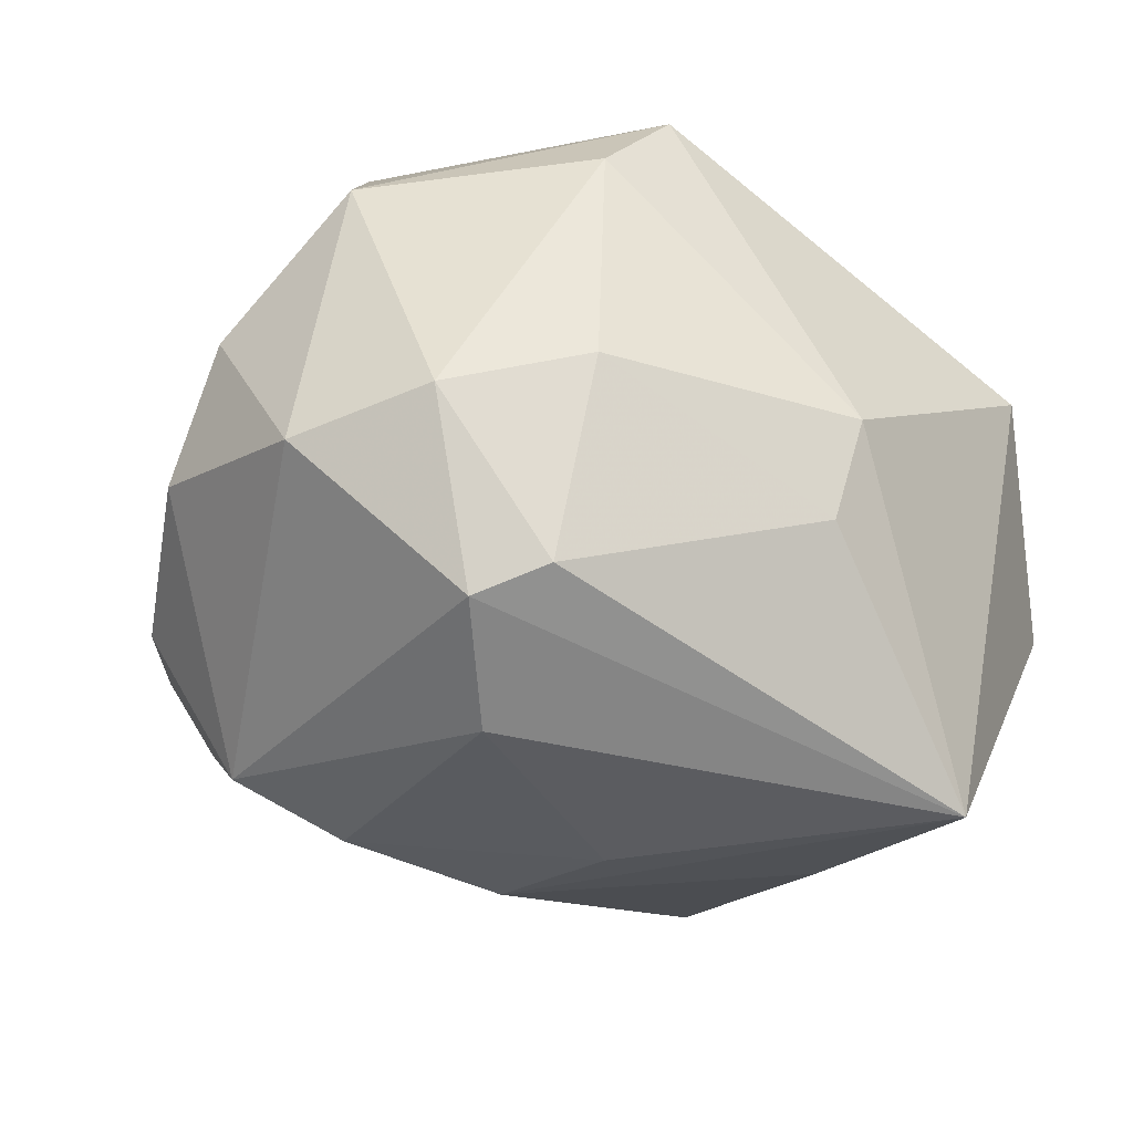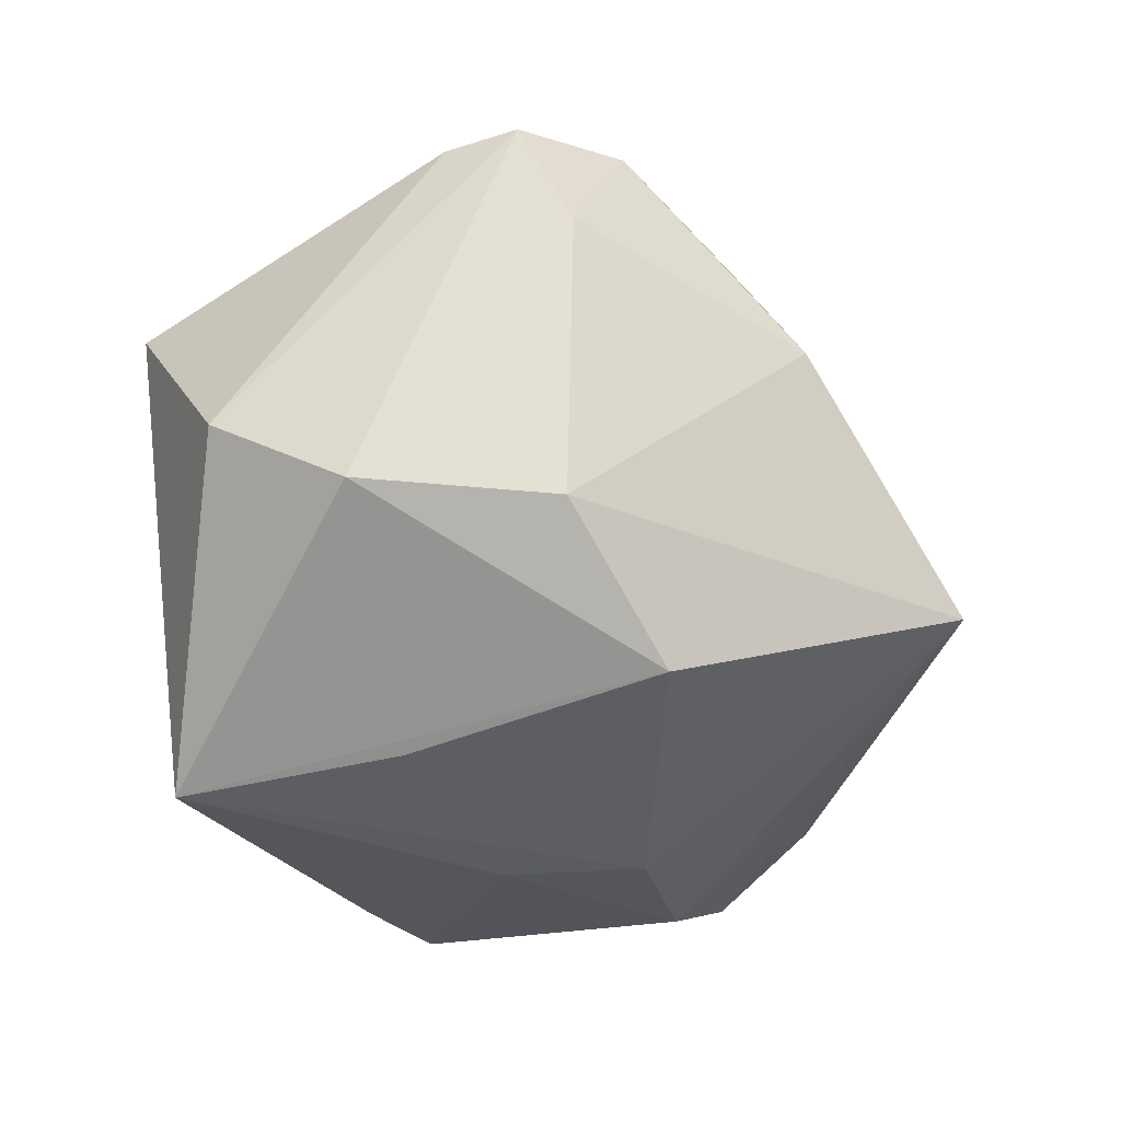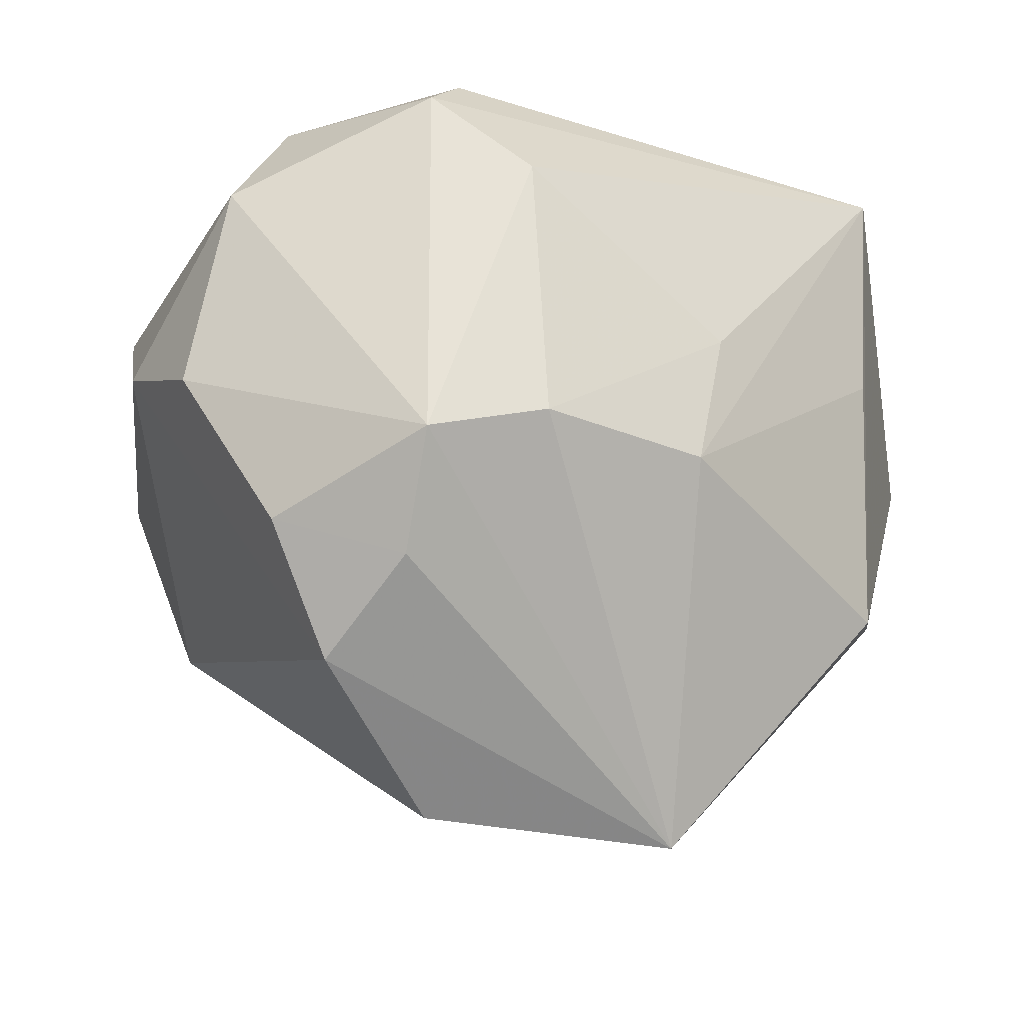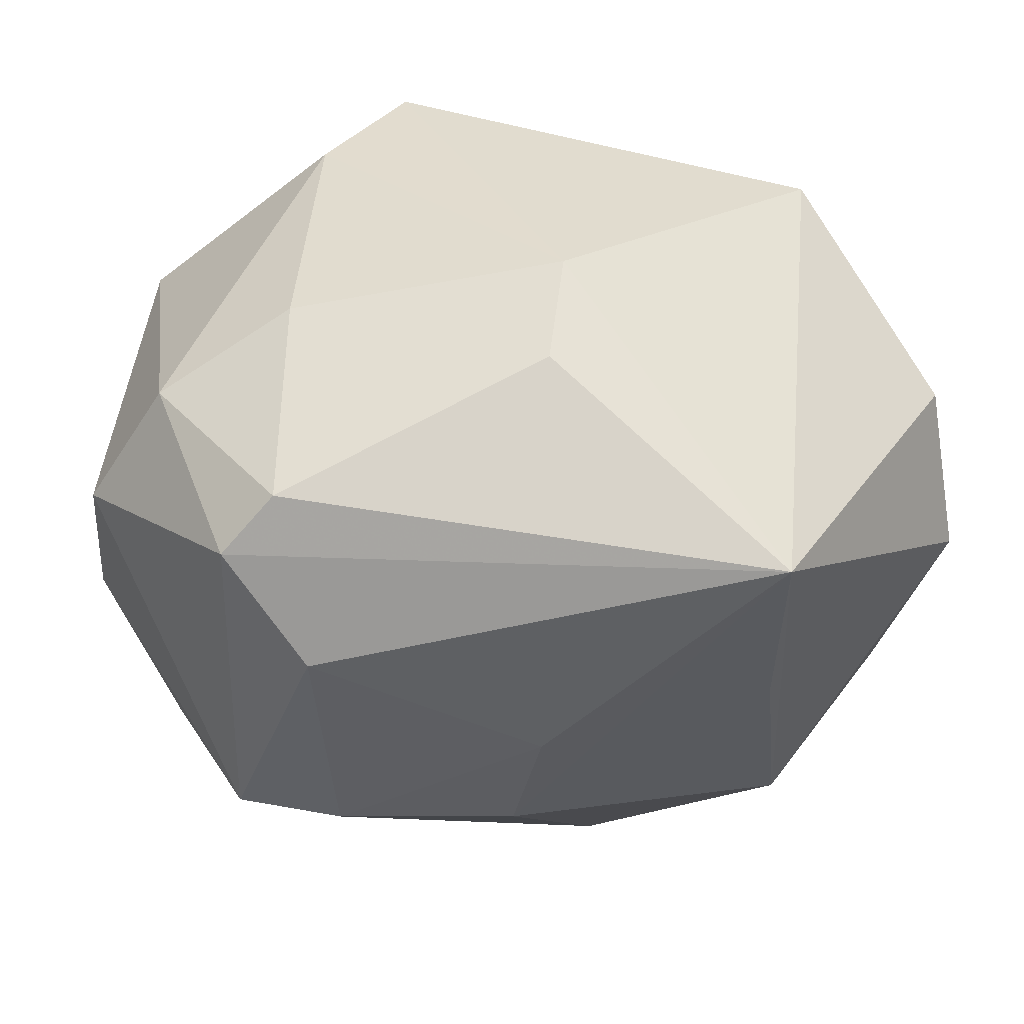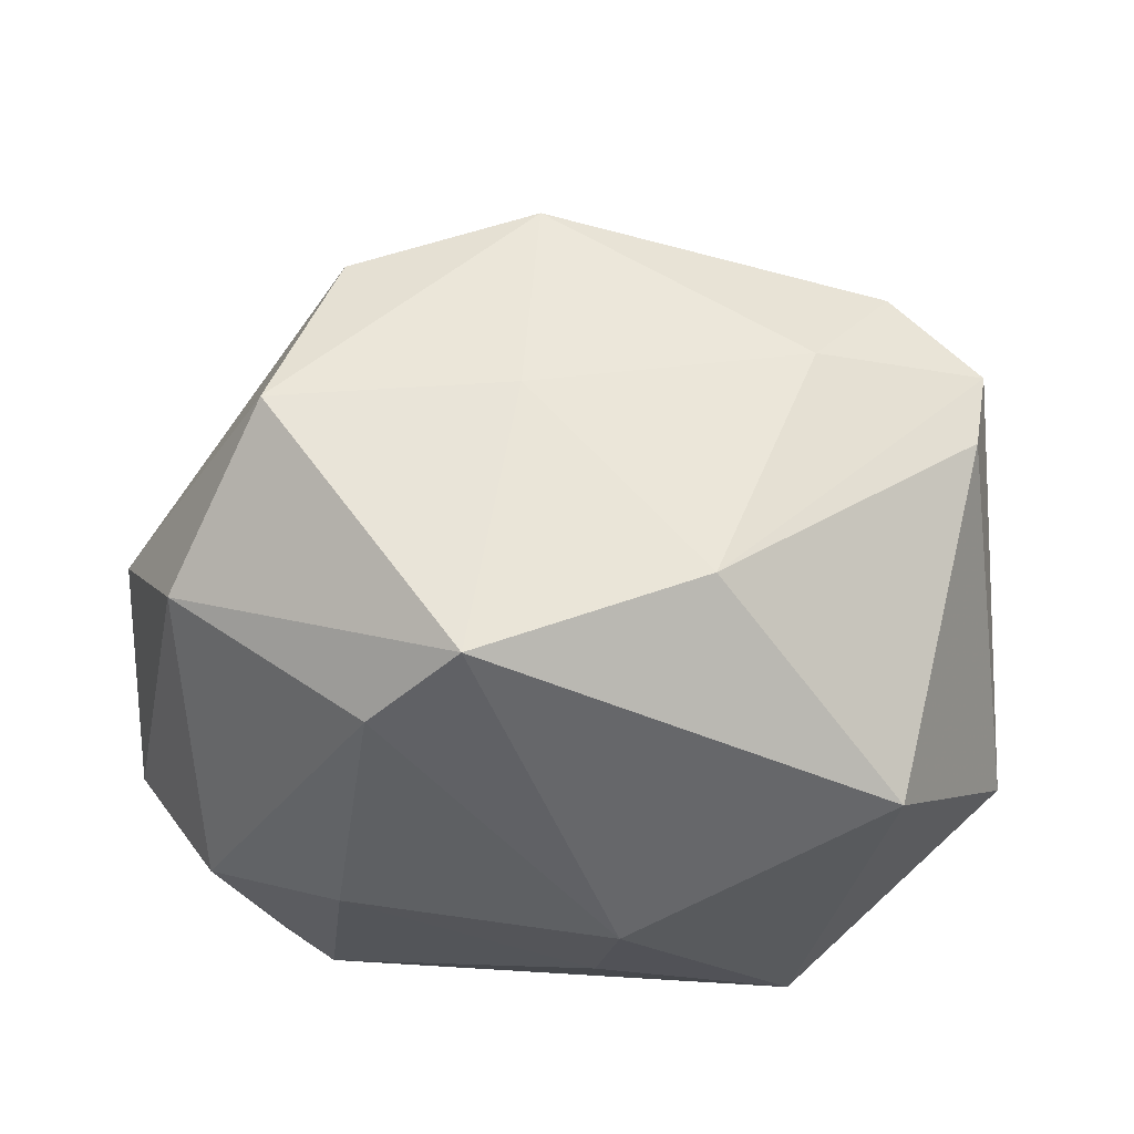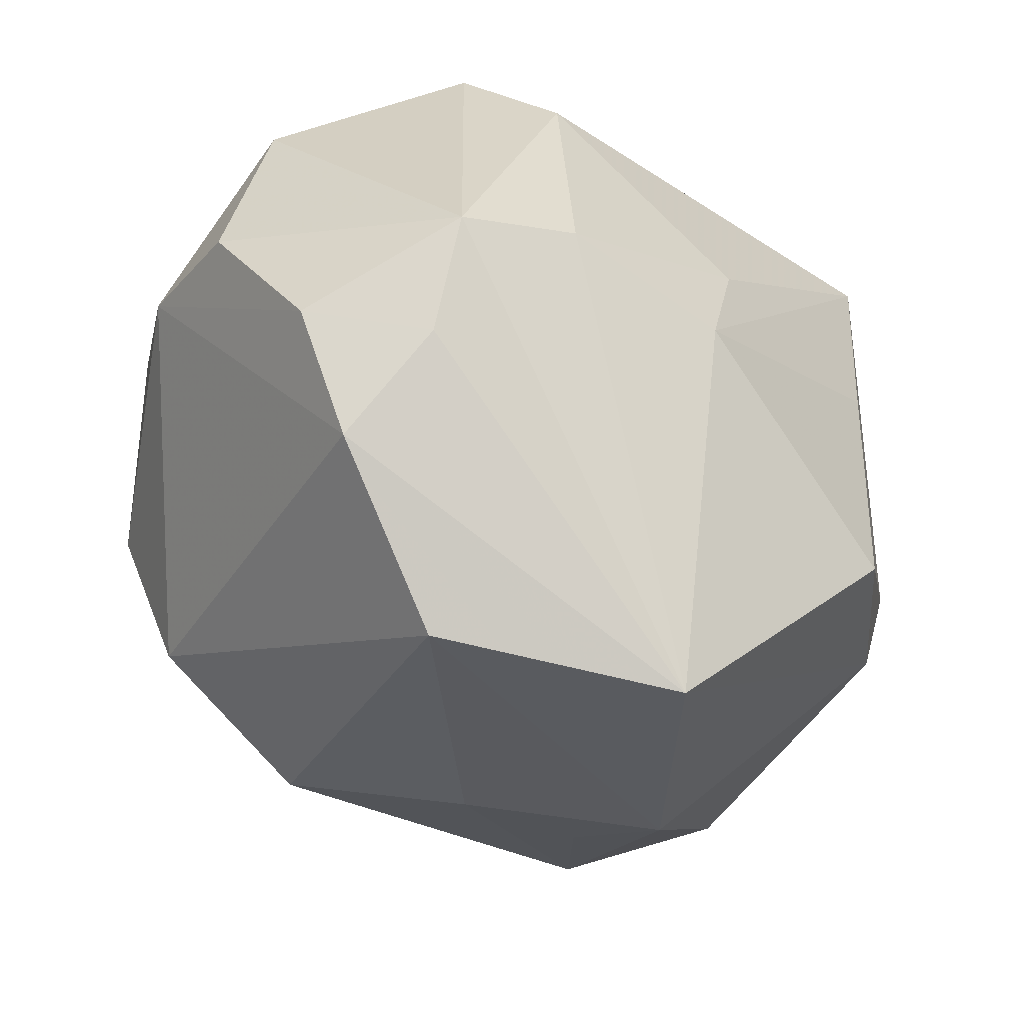
<metadata>
{"format":"obj","ext":"obj","renderer":"f3d","projection":"perspective","resolution":1024,"background":"white","views":[{"elev":-29.6,"azim":145.6,"up":"+Z"},{"elev":-28.8,"azim":-77.3,"up":"+Z"},{"elev":-25.9,"azim":143.1,"up":"+Y"},{"elev":51.4,"azim":175.8,"up":"+Y"},{"elev":55.4,"azim":179.8,"up":"+Z"},{"elev":-56.7,"azim":138.9,"up":"+Y"}]}
</metadata>
<code>
v -0.005237 0.04327 -0.001619
v 0.02576 0.03829 -0.001944
v 0.01626 -0.05006 -0.003373
v -0.02605 -0.03146 0.01948
v 0.003221 -0.02503 0.04073
v 0.04115 0.03155 -0.007601
v -0.002662 0.04095 -0.01371
v -0.02688 0.006244 -0.03584
v -0.03526 0.0361 0.01518
v 0.03277 0.0008282 0.04083
v -0.04942 0.02206 -0.006223
v -0.0001015 0.002137 -0.03924
v 0.00314 -0.0138 -0.03859
v -0.009015 -0.05243 -0.0173
v -0.03012 -0.02303 -0.03073
v 0.02587 0.01758 -0.03684
v 0.03523 -0.03756 -0.01086
v -0.01059 -0.03454 0.02238
v 0.03449 0.02817 -0.02867
v 0.05036 0.01768 -0.0106
v -0.04477 -0.001567 0.02905
v -0.02691 -0.008989 0.03567
v -0.01491 0.02083 0.03679
v 0.05087 0.001683 0.009934
v 0.05231 -0.005399 -0.005432
v 0.04327 0.01601 0.02535
v 0.02831 0.03397 -0.02556
v -0.02677 0.03164 -0.03823
v 0.005211 -0.0007643 0.04121
v 0.02396 -0.01364 -0.03719
v -0.02882 -0.03876 0.007141
v 0.011 0.03183 0.03881
v 0.03321 -0.02867 -0.02344
v 0.0444 -0.02379 -0.01331
v 0.02128 0.03348 0.02819
v 0.0363 -0.01721 -0.03161
v 0.0249 -0.01916 0.03849
v -0.0444 -0.01535 -0.01664
v -0.03593 -0.02012 0.03127
v -0.04615 -0.01023 0.02962
v -0.05156 0.006089 -0.0159
v -0.04721 -0.01673 0.01586
f 32 26 35
f 15 41 28
f 28 19 16
f 28 41 11
f 11 9 28
f 21 9 11
f 14 17 3
f 3 17 37
f 33 17 14
f 33 34 17
f 21 11 40
f 40 11 41
f 23 9 21
f 23 32 9
f 21 40 23
f 26 32 10
f 13 30 14
f 14 15 13
f 27 19 28
f 35 2 1
f 1 32 35
f 9 32 1
f 28 9 1
f 25 20 24
f 24 20 26
f 26 10 24
f 24 10 37
f 37 17 24
f 24 34 25
f 17 34 24
f 26 20 6
f 35 26 6
f 6 2 35
f 6 27 2
f 6 20 19
f 19 27 6
f 14 3 31
f 5 3 37
f 37 10 5
f 14 30 36
f 36 33 14
f 30 16 36
f 34 33 36
f 36 16 19
f 25 34 36
f 19 20 36
f 36 20 25
f 8 15 28
f 28 13 8
f 8 13 15
f 28 16 12
f 12 13 28
f 12 16 30
f 30 13 12
f 2 27 7
f 7 1 2
f 7 27 28
f 28 1 7
f 38 15 14
f 14 31 38
f 41 15 38
f 18 5 39
f 18 31 3
f 3 5 18
f 22 40 39
f 39 5 22
f 22 23 40
f 32 23 29
f 29 10 32
f 29 5 10
f 23 22 29
f 29 22 5
f 42 38 31
f 39 40 42
f 42 31 39
f 42 40 41
f 41 38 42
f 39 31 4
f 4 18 39
f 31 18 4

</code>
